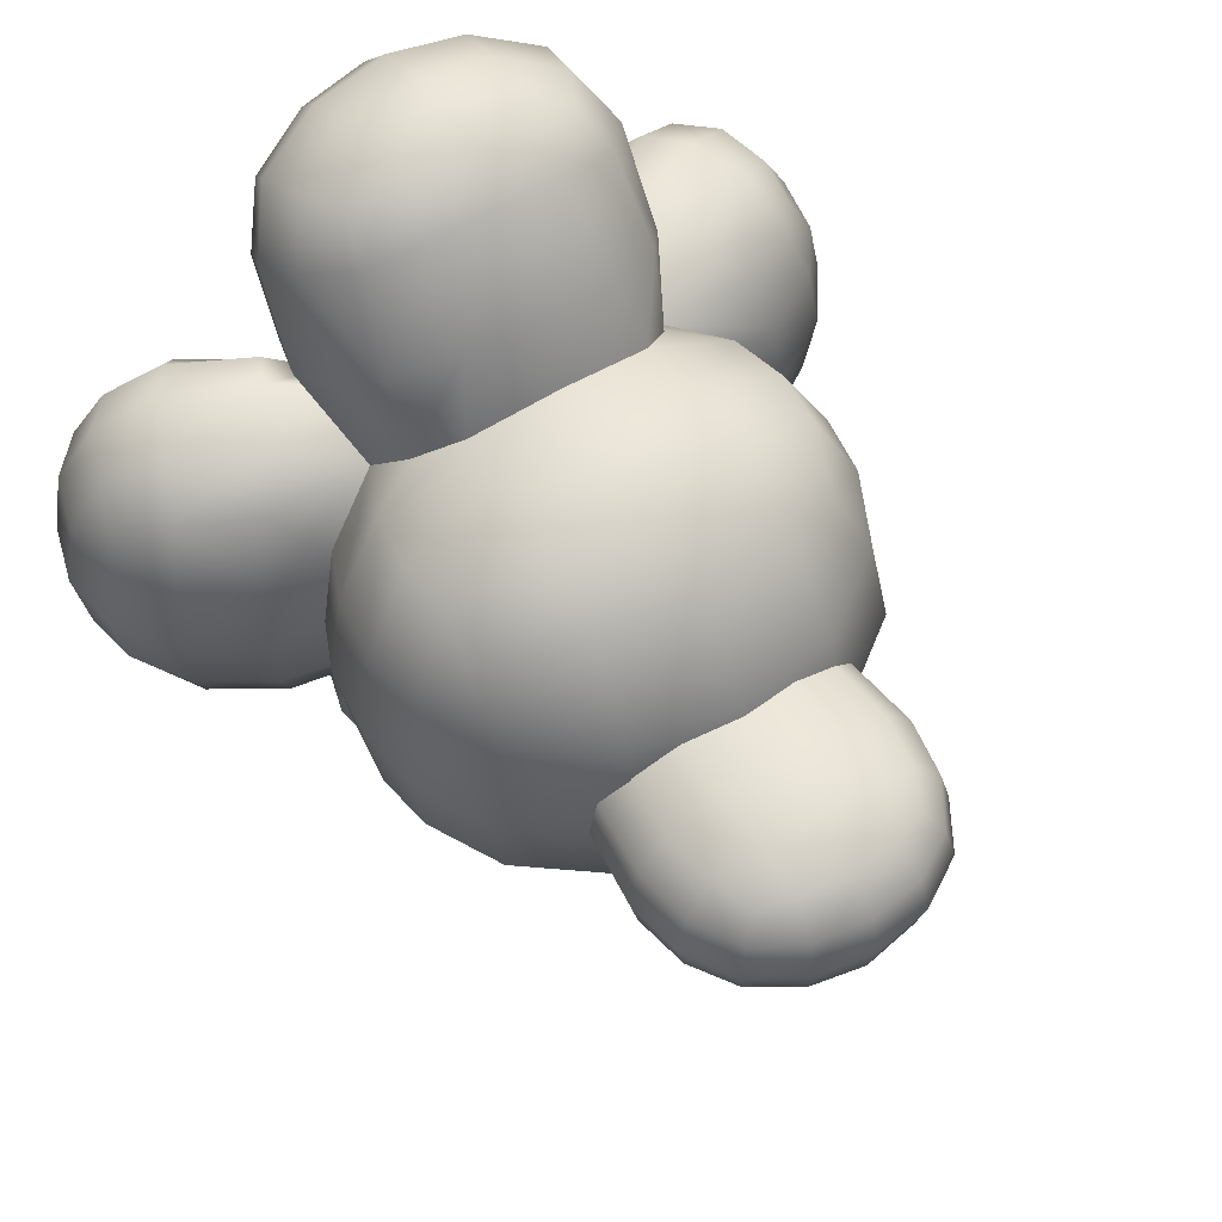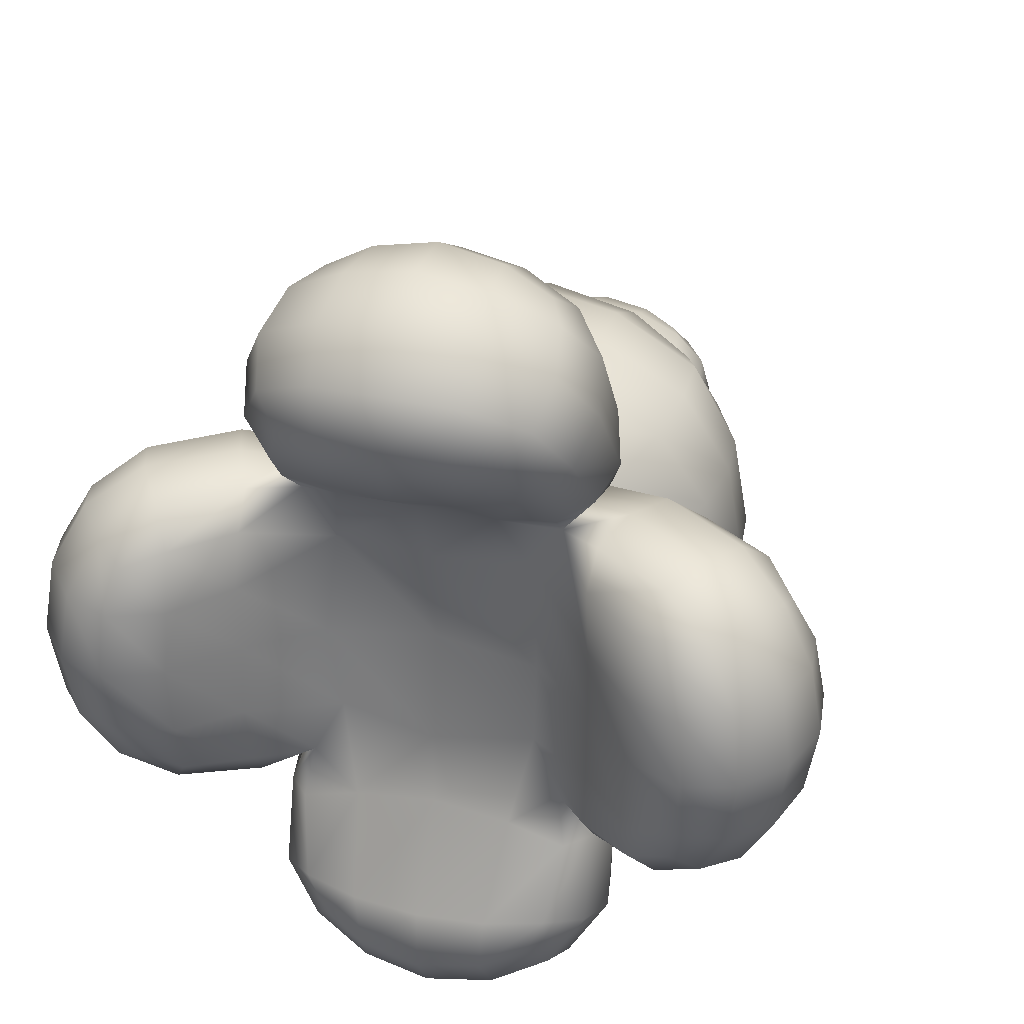
<metadata>
{"format":"obj","ext":"obj","renderer":"f3d","projection":"perspective","resolution":1024,"background":"white","views":[{"elev":55.8,"azim":57.3,"up":"+Z"},{"elev":32.1,"azim":-72.6,"up":"+Z"}]}
</metadata>
<code>
g default
v 1.099 0.2507 0.1852
v 1.099 -0.2524 0.1852
v 1.099 0.2507 -0.1526
v 1.099 -0.2524 -0.1526
v 0.5943 -0.3782 -0.09081
v 0.5943 -0.3782 0.1237
v 0.561 -0.1621 0.2706
v 0.561 0.1603 0.2706
v 1.009 -0.1621 0.2708
v 1.009 0.1603 0.2708
v 1.009 0.3764 0.1237
v 1.009 -0.3782 0.1237
v 1.225 -0.1621 0.1237
v 1.225 0.1603 0.1237
v 1.225 -0.1621 -0.09566
v 1.225 0.1603 -0.09566
v 0.8385 -0.000877 0.3093
v 1.281 -0.000876 0.01394
v 0.8385 -0.000875 -0.2362
v 0.8474 -0.4348 0.01394
v 0.8474 0.433 0.01394
v 0.5868 0.295 0.2153
v 0.5509 -0.000877 0.2891
v 0.8355 0.1723 0.2895
v 0.5868 -0.2967 0.2153
v 0.8355 -0.1741 0.2895
v 1.021 -0.000877 0.2895
v 0.9966 -0.2967 0.2153
v 1.143 -0.1501 0.2153
v 0.9966 0.295 0.2153
v 1.143 0.1483 0.2153
v 1.143 0.295 0.1155
v 1.252 -0.000876 0.1319
v 1.252 0.1723 0.01394
v 1.143 -0.2967 0.1155
v 1.252 -0.1741 0.01394
v 1.252 -0.000876 -0.1037
v 1.143 -0.2967 -0.08764
v 1.143 -0.1501 -0.1792
v 1.143 0.295 -0.08764
v 1.143 0.1483 -0.1792
v 0.9966 0.295 -0.1788
v 1.021 -0.000875 -0.23
v 0.8355 0.1723 -0.2289
v 0.9966 -0.2967 -0.1788
v 0.8355 -0.1741 -0.2289
v 0.5514 -0.000875 -0.2171
v 0.5868 -0.2967 -0.1682
v 0.5868 0.295 -0.1682
v 0.845 -0.4056 -0.1016
v 0.5945 -0.4056 0.01394
v 1.021 -0.4056 0.01394
v 0.845 -0.4056 0.1319
v 0.845 0.4039 -0.1016
v 1.021 0.4039 0.01394
v 0.5945 0.4039 0.01394
v 0.845 0.4039 0.1319
v 0.5943 0.3764 -0.09081
v 0.5612 0.1603 -0.209
v 0.5612 -0.1621 -0.209
v 0.8381 0.3168 0.2302
v 0.8381 -0.3186 0.2302
v 1.165 -0.000877 0.2302
v 0.5943 0.3764 0.1237
v 1.009 0.3764 -0.09541
v 1.165 0.3168 0.01394
v 1.165 -0.3186 0.01394
v 1.009 -0.3782 -0.09541
v 1.165 -0.000875 -0.1923
v 1.009 -0.1621 -0.2189
v 1.009 0.1603 -0.2189
v 0.8381 0.3168 -0.1872
v 0.8381 -0.3186 -0.1872
v -0.796 -0.3187 -0.9598
v -0.796 0.3137 -0.9598
v -0.334 -0.3187 -1.063
v -0.334 0.3137 -1.063
v -0.6994 0.4718 -0.8673
v -0.3983 0.4718 -0.9346
v -0.1864 0.2002 -0.9821
v -0.1864 -0.2051 -0.9821
v -0.1479 0.2613 -0.6344
v -0.1479 -0.2663 -0.6344
v -0.6298 -0.002474 -1.227
v -0.1147 -0.002476 -0.8318
v -0.682 -0.002476 -0.5401
v -0.494 0.5036 -0.6114
v -0.494 -0.5085 -0.6114
v -0.7862 -0.002475 -1.156
v -0.622 -0.2202 -1.192
v -0.8437 0.1851 -1.005
v -0.7314 0.3694 -1.03
v -0.622 0.2153 -1.192
v -0.4521 -0.002474 -1.23
v -0.4463 0.3694 -1.094
v -0.3025 0.1851 -1.126
v -0.4463 -0.3744 -1.094
v -0.3025 -0.19 -1.126
v -0.263 -0.3744 -0.9497
v -0.1627 -0.002475 -1.003
v -0.1401 -0.2229 -0.8138
v -0.263 0.3694 -0.9497
v -0.1401 0.218 -0.8138
v -0.1244 -0.002476 -0.6804
v -0.2439 0.3742 -0.5269
v -0.244 -0.3792 -0.5269
v -0.5728 -0.4336 -0.4826
v -0.6863 -0.002507 -0.301
v -0.7001 -0.2381 -0.5541
v -0.581 0.438 -0.4853
v -0.7001 0.2331 -0.5541
v -0.863 -0.002476 -0.8374
v -0.7932 0.3694 -0.8311
v -0.7932 -0.3744 -0.8311
v -0.6328 0.4696 -0.599
v -0.5597 0.5063 -0.9137
v -0.3537 0.4264 -0.4128
v -0.336 0.4563 -0.6659
v -0.6328 -0.4745 -0.599
v -0.3564 -0.433 -0.4151
v -0.5597 -0.5113 -0.9137
v -0.336 -0.4613 -0.6659
v -0.7667 -0.2051 -1.125
v -0.8686 -0.002475 -1.027
v -0.6994 -0.4768 -0.8673
v -0.5986 -0.4018 -1.088
v -0.8443 -0.2051 -0.8349
v -0.5986 0.3969 -1.088
v -0.8443 0.2002 -0.8349
v -0.287 -0.002475 -1.157
v -0.7667 0.2002 -1.125
v -0.4565 0.2002 -1.195
v -0.2312 -0.3954 -0.7503
v -0.2312 0.3905 -0.7503
v -0.4565 -0.2051 -1.195
v -0.3983 -0.4768 -0.9346
v -0.6362 0.2923 -0.279
v -0.6362 -0.2969 -0.279
v -0.6664 -0.3826 -0.4448
v -0.6664 0.3783 -0.4448
v -0.8437 -0.19 -1.005
v -0.7314 -0.3744 -1.03
v -1.009 -0.7942 0.3316
v -1.009 -0.7942 -0.3008
v -0.5912 -1.017 0.3316
v -0.5912 -1.017 -0.3008
v -0.8911 -0.7307 -0.4589
v -0.6189 -0.876 -0.4589
v -0.4273 -0.9782 -0.1872
v -0.4273 -0.9782 0.2181
v -0.2952 -0.5941 -0.2374
v -0.2952 -0.5941 0.2682
v -0.92 -1.096 0.01541
v -0.2855 -0.7977 0.01541
v -0.8469 -0.5145 0.01541
v -0.6489 -0.5697 -0.5211
v -0.6489 -0.5697 0.5519
v -1.052 -0.9854 0.01541
v -0.9031 -1.065 0.2332
v -1.067 -0.8251 -0.1721
v -0.9654 -0.8792 -0.3565
v -0.9031 -1.065 -0.2023
v -0.7495 -1.147 0.01541
v -0.7076 -1.017 -0.3565
v -0.5776 -1.086 -0.1721
v -0.7076 -1.017 0.3873
v -0.5776 -1.086 0.203
v -0.4925 -0.9266 0.3873
v -0.4099 -1.004 0.01541
v -0.312 -0.7862 0.2296
v -0.4925 -0.9266 -0.3565
v -0.312 -0.7862 -0.1988
v -0.2762 -0.6471 0.01541
v -0.3564 -0.433 0.4459
v -0.6664 -0.3826 0.4756
v -0.6863 -0.3189 0.01541
v -0.8651 -0.5169 0.2296
v -0.8651 -0.5169 -0.1988
v -1.028 -0.6708 0.01541
v -0.9719 -0.6709 -0.3565
v -0.9719 -0.6709 0.3873
v -0.7674 -0.5127 -0.4728
v -0.7688 -0.8128 -0.4934
v -0.4853 -0.6372 -0.485
v -0.7674 -0.5127 0.5036
v -0.5728 -0.4336 0.5134
v -0.7688 -0.8128 0.5242
v -0.4853 -0.6372 0.5158
v -1.025 -0.9614 0.2181
v -1.097 -0.8397 0.01541
v -0.8911 -0.7307 0.4897
v -0.8526 -0.9699 0.4148
v -1.022 -0.6609 0.2181
v -0.8526 -0.9699 -0.384
v -1.022 -0.6609 -0.1872
v -0.5709 -1.12 0.01541
v -1.025 -0.9614 -0.1872
v -0.7443 -1.111 -0.1872
v -0.3827 -0.7232 0.4082
v -0.3827 -0.7232 -0.3774
v -0.7442 -1.111 0.2181
v -0.6189 -0.876 0.4897
v -0.6362 -0.297 0.3099
v -0.846 -0.5051 0.4082
v -0.846 -0.5051 -0.3774
v -1.067 -0.8251 0.203
v -0.9654 -0.8793 0.3873
v -1.009 0.7898 -0.3008
v -1.009 0.7898 0.3316
v -0.5913 1.013 -0.3008
v -0.5913 1.013 0.3316
v -0.8913 0.7264 0.4897
v -0.619 0.8716 0.4897
v -0.4274 0.9738 0.2181
v -0.4274 0.9738 -0.1872
v -0.2934 0.5873 0.2672
v -0.2934 0.5873 -0.2364
v -0.9202 1.092 0.01542
v -0.2855 0.7932 0.01541
v -0.8469 0.5101 0.01542
v -0.6489 0.5653 0.5519
v -0.6489 0.5653 -0.5211
v -1.052 0.9811 0.01542
v -0.9033 1.06 -0.2023
v -1.067 0.8207 0.203
v -0.9655 0.8749 0.3873
v -0.9033 1.06 0.2332
v -0.7497 1.142 0.01542
v -0.7078 1.012 0.3873
v -0.5778 1.082 0.203
v -0.7078 1.012 -0.3565
v -0.5778 1.082 -0.1721
v -0.4927 0.9222 -0.3565
v -0.41 0.9998 0.01541
v -0.312 0.7818 -0.1988
v -0.4927 0.9222 0.3873
v -0.312 0.7818 0.2296
v -0.2734 0.6385 0.01541
v -0.3537 0.426 0.4437
v -0.6863 0.3142 0.01541
v -0.8652 0.5125 -0.1988
v -0.6664 0.3783 0.4756
v -0.8652 0.5125 0.2296
v -1.028 0.6664 0.01542
v -0.972 0.6665 0.3873
v -0.972 0.6665 -0.3565
v -0.7674 0.5083 0.5036
v -0.769 0.8084 0.5242
v -0.5809 0.438 0.5161
v -0.4853 0.6328 0.5158
v -0.7674 0.5083 -0.4728
v -0.769 0.8084 -0.4934
v -0.4853 0.6328 -0.485
v -1.025 0.957 -0.1872
v -1.097 0.8353 0.01542
v -0.8913 0.7264 -0.4589
v -0.8528 0.9656 -0.384
v -1.022 0.6565 -0.1872
v -0.8528 0.9656 0.4148
v -1.022 0.6565 0.2181
v -0.5711 1.116 0.01542
v -1.025 0.957 0.2181
v -0.7444 1.107 0.2181
v -0.3827 0.7188 -0.3774
v -0.3827 0.7188 0.4082
v -0.7444 1.107 -0.1872
v -0.619 0.8716 -0.4589
v -0.6362 0.2923 0.3099
v -0.8461 0.5007 -0.3774
v -0.8461 0.5007 0.4082
v -1.067 0.8207 -0.1721
v -0.9656 0.8749 -0.3565
v 0.367 -0.4775 0.4904
v 0.367 -0.4775 -0.4596
v 0.367 0.4725 0.4904
v 0.367 0.4725 -0.4596
v 0.2353 -0.2855 -0.6469
v 0.6367 -0.3016 -0.2838
v 0.6367 -0.3016 0.3146
v 0.6367 0.2967 -0.2838
v 0.6367 0.2967 0.3146
v 0.2353 0.2805 0.6777
v 0.2353 0.2805 -0.6469
v 0.2353 0.6599 -0.2676
v 0.2353 0.6598 0.2984
v -0.1322 -0.7098 0.01541
v 0.7417 -0.002478 0.0154
v -0.1052 0.7075 0.01541
v -0.6205 -0.002478 0.01541
v -0.1244 -0.00248 0.7112
v -0.133 -0.6642 0.2986
v -0.133 -0.6642 -0.2678
v 0.2586 -0.7076 0.01541
v 0.2034 -0.5383 -0.5204
v 0.4522 -0.557 -0.2643
v 0.2034 -0.5383 0.5512
v 0.4523 -0.557 0.2951
v 0.4523 -0.2822 0.57
v 0.6876 -0.3239 0.0154
v 0.6876 -0.002479 0.3368
v 0.4522 -0.2822 -0.5392
v 0.6876 -0.002477 -0.306
v 0.6876 0.319 0.01541
v 0.4522 0.2772 -0.5392
v 0.4522 0.5521 -0.2643
v 0.4523 0.2772 0.57
v 0.4523 0.5521 0.2951
v 0.2034 0.5333 0.5512
v 0.2586 0.7026 0.01541
v -0.1158 0.661 0.2994
v 0.2034 0.5334 -0.5204
v -0.1158 0.661 -0.2685
v -0.6863 -0.002509 0.3318
v 0.2586 -0.002476 -0.6897
v -0.1479 0.2613 0.6652
v -0.1479 -0.2663 0.6652
v 0.2586 -0.00248 0.7205
v -0.2439 -0.3792 0.5577
v -0.1603 -0.5221 0.5169
v -0.1603 -0.5221 -0.4861
v 0.4909 -0.5968 0.0154
v 0.2353 -0.6648 -0.2676
v 0.4909 -0.00248 0.6097
v 0.4909 -0.002476 -0.5789
v 0.2353 -0.6648 0.2984
v 0.4909 0.5918 0.01541
v 0.2353 -0.2855 0.6777
v -0.2439 0.3742 0.5577
v -0.1343 0.5193 0.5372
v -0.1343 0.5193 -0.5063
v -0.9805 0.3176 0.8412
v -0.9805 -0.3226 0.8412
v -0.5685 0.3176 1.131
v -0.5685 -0.3226 1.131
v -0.848 -0.4645 0.7896
v -0.5794 -0.4645 0.9783
v -0.3904 -0.1911 1.111
v -0.3904 0.1862 1.111
v -0.926 -0.002482 1.172
v -0.202 -0.002481 0.8963
v -0.7654 -0.00248 0.5405
v -0.5645 -0.5175 0.6494
v -0.5645 0.5126 0.6494
v -1.05 -0.002481 1.038
v -0.9041 0.2129 1.141
v -1.046 -0.1858 0.8664
v -0.9457 -0.3819 0.9367
v -0.9041 -0.2179 1.141
v -0.7526 -0.002482 1.247
v -0.6915 -0.3819 1.115
v -0.5632 -0.1858 1.206
v -0.6915 0.3769 1.115
v -0.5632 0.1808 1.206
v -0.4526 0.3565 1.048
v -0.3755 -0.002482 1.141
v -0.2269 0.2086 0.8766
v -0.4526 -0.3615 1.048
v -0.2269 -0.2135 0.8766
v -0.786 0.2275 0.5528
v -0.786 -0.2325 0.5528
v -0.9965 -0.00248 0.6937
v -0.9254 -0.3615 0.7159
v -0.9254 0.3565 0.7159
v -0.6937 -0.4819 0.5997
v -0.7295 -0.4992 0.8921
v -0.4104 -0.4662 0.7273
v -0.6937 0.4769 0.5997
v -0.7295 0.4943 0.8921
v -0.4104 0.4612 0.7273
v -1.019 0.1969 1.016
v -1.079 -0.002481 0.8779
v -0.848 0.4596 0.7896
v -0.8384 0.4061 1.047
v -0.9771 0.1862 0.6988
v -0.8384 -0.4111 1.047
v -0.9771 -0.1911 0.6988
v -0.5606 -0.002482 1.242
v -1.019 -0.2018 1.016
v -0.7424 -0.2018 1.21
v -0.3129 0.3864 0.8015
v -0.3129 -0.3914 0.8015
v -0.7424 0.1969 1.21
v -0.5794 0.4596 0.9783
v -1.046 0.1808 0.8664
v -0.9457 0.3769 0.9367
v -0.7026 0.4038 -0.6005
v -0.7026 -0.4084 -0.6005
v -0.7759 -0.3955 0.5736
v -0.7759 0.3908 0.5736
v 0.06855 -0.7336 0.01541
v 0.05609 -0.6879 -0.2777
v 0.02548 -0.5488 -0.5215
v 0.03188 -0.2855 -0.6637
v 0.05614 -0.002503 -0.7097
v 0.03188 0.2805 -0.6637
v 0.03904 0.5449 -0.532
v 0.06508 0.6838 -0.2781
v 0.08261 0.73 0.01541
v 0.06509 0.6838 0.3089
v 0.03905 0.5449 0.5628
v 0.03189 0.2805 0.6946
v 0.05615 -0.002507 0.7405
v 0.03189 -0.2855 0.6946
v 0.02548 -0.5488 0.5523
v 0.0561 -0.6879 0.3085
g FoodMediumRLowerLeg
f 8 23 17 24
f 22 8 24 61
f 7 25 62 26
f 23 7 26 17
f 17 26 9 27
f 26 62 28 9
f 9 28 2 29
f 27 9 29 63
f 61 24 10 30
f 24 17 27 10
f 10 27 63 31
f 30 10 31 1
f 1 31 14 32
f 31 63 33 14
f 14 33 18 34
f 32 14 34 66
f 63 29 13 33
f 29 2 35 13
f 13 35 67 36
f 33 13 36 18
f 18 36 15 37
f 36 67 38 15
f 15 38 4 39
f 37 15 39 69
f 66 34 16 40
f 34 18 37 16
f 16 37 69 41
f 40 16 41 3
f 3 41 71 42
f 41 69 43 71
f 71 43 19 44
f 42 71 44 72
f 69 39 70 43
f 39 4 45 70
f 70 45 73 46
f 43 70 46 19
f 19 46 60 47
f 46 73 48 60
f 72 44 59 49
f 44 19 47 59
f 48 73 50 5
f 5 50 20 51
f 73 45 68 50
f 45 4 38 68
f 68 38 67 52
f 50 68 52 20
f 20 52 12 53
f 52 67 35 12
f 12 35 2 28
f 53 12 28 62
f 51 20 53 6
f 6 53 62 25
f 3 42 65 40
f 42 72 54 65
f 65 54 21 55
f 40 65 55 66
f 72 49 58 54
f 54 58 56 21
f 21 56 64 57
f 57 64 22 61
f 66 55 11 32
f 55 21 57 11
f 11 57 61 30
f 32 11 30 1
f 74 141 123 142
f 141 124 89 123
f 123 89 84 90
f 142 123 90 126
f 124 91 131 89
f 91 75 92 131
f 131 92 128 93
f 89 131 93 84
f 84 93 132 94
f 93 128 95 132
f 132 95 77 96
f 94 132 96 130
f 126 90 135 97
f 90 84 94 135
f 135 94 130 98
f 97 135 98 76
f 76 98 81 99
f 98 130 100 81
f 81 100 85 101
f 99 81 101 133
f 130 96 80 100
f 96 77 102 80
f 80 102 134 103
f 100 80 103 85
f 85 103 82 104
f 103 134 105 82
f 133 101 83 106
f 101 85 104 83
f 138 108 86 109
f 108 137 111 86
f 86 111 129 112
f 129 113 75 91
f 112 129 91 124
f 109 86 112 127
f 127 112 124 141
f 114 127 141 74
f 75 113 78 92
f 115 386 140 110
f 78 115 87 116
f 92 78 116 128
f 115 110 117 87
f 87 117 105 118
f 118 105 134
f 128 116 79 95
f 116 87 118 79
f 79 118 134 102
f 95 79 102 77
f 119 107 139 387
f 107 119 88 120
f 114 74 142 125
f 125 142 126 121
f 119 125 121 88
f 88 121 136 122
f 121 126 97 136
f 136 97 76 99
f 122 136 99 133
f 120 88 122 106
f 106 122 133
f 143 206 189 207
f 206 190 158 189
f 189 158 153 159
f 207 189 159 192
f 190 160 197 158
f 160 144 161 197
f 197 161 194 162
f 158 197 162 153
f 153 162 198 163
f 162 194 164 198
f 198 164 146 165
f 163 198 165 196
f 192 159 201 166
f 159 153 163 201
f 201 163 196 167
f 166 201 167 145
f 145 167 150 168
f 167 196 169 150
f 150 169 154 170
f 168 150 170 199
f 196 165 149 169
f 165 146 171 149
f 149 171 200 172
f 169 149 172 154
f 154 172 151 173
f 172 200 120 151
f 199 170 152 174
f 170 154 173 152
f 203 176 155 177
f 175 203 177 204
f 138 139 205 178
f 176 138 178 155
f 155 178 195 179
f 178 205 180 195
f 195 180 144 160
f 179 195 160 190
f 204 177 193 181
f 177 155 179 193
f 193 179 190 206
f 181 193 206 143
f 144 180 147 161
f 180 205 182 147
f 147 182 156 183
f 161 147 183 194
f 205 139 182
f 182 139 107 156
f 156 107 120 184
f 184 120 200
f 194 183 148 164
f 183 156 184 148
f 148 184 200 171
f 164 148 171 146
f 175 204 185
f 175 185 157 186
f 204 181 191 185
f 181 143 207 191
f 191 207 192 187
f 185 191 187 157
f 157 187 202 188
f 187 192 166 202
f 202 166 145 168
f 188 202 168 199
f 186 157 188 174
f 174 188 199
f 208 271 254 272
f 271 255 223 254
f 254 223 218 224
f 272 254 224 257
f 255 225 262 223
f 225 209 226 262
f 262 226 259 227
f 223 262 227 218
f 218 227 263 228
f 227 259 229 263
f 263 229 211 230
f 228 263 230 261
f 257 224 266 231
f 224 218 228 266
f 266 228 261 232
f 231 266 232 210
f 210 232 215 233
f 232 261 234 215
f 215 234 219 235
f 233 215 235 264
f 261 230 214 234
f 230 211 236 214
f 214 236 265 237
f 234 214 237 219
f 219 237 216 238
f 237 265 239 216
f 264 235 217 117
f 235 219 238 217
f 137 240 220 241
f 140 137 241 269
f 268 242 270 243
f 240 268 243 220
f 220 243 260 244
f 243 270 245 260
f 260 245 209 225
f 244 260 225 255
f 269 241 258 246
f 241 220 244 258
f 258 244 255 271
f 246 258 271 208
f 209 245 212 226
f 245 270 247 212
f 212 247 221 248
f 226 212 248 259
f 270 242 247
f 247 242 249 221
f 221 249 239 250
f 250 239 265
f 259 248 213 229
f 248 221 250 213
f 213 250 265 236
f 229 213 236 211
f 140 269 251
f 140 251 222 110
f 269 246 256 251
f 246 208 272 256
f 256 272 257 252
f 251 256 252 222
f 222 252 267 253
f 252 257 231 267
f 267 231 210 233
f 253 267 233 264
f 110 222 253 117
f 117 253 264
f 152 173 286 291
f 174 152 291 319
f 151 120 320 292
f 173 151 292 286
f 390 391 322 293
f 391 392 294 322
f 322 294 274 295
f 293 322 295 321
f 404 405 325 296
f 405 390 293 325
f 325 293 321 297
f 296 325 297 273
f 273 297 279 298
f 297 321 299 279
f 279 299 287 300
f 298 279 300 323
f 321 295 278 299
f 295 274 301 278
f 278 301 324 302
f 299 278 302 287
f 287 302 280 303
f 302 324 304 280
f 280 304 276 305
f 303 280 305 326
f 323 300 281 306
f 300 287 303 281
f 281 303 326 307
f 306 281 307 275
f 275 307 285 308
f 307 326 309 285
f 285 309 398 399
f 308 285 399 400
f 326 305 284 309
f 305 276 311 284
f 284 311 396 397
f 309 284 397 398
f 288 312 217 238
f 312 330 117 217
f 329 310 216 239
f 310 288 238 216
f 268 240 289 313
f 240 137 108 289
f 289 108 138 176
f 313 289 176 203
f 394 395 283 314
f 395 396 311 283
f 283 311 276 304
f 314 283 304 324
f 392 393 277 294
f 393 394 314 277
f 277 314 324 301
f 294 277 301 274
f 239 328 329
f 318 174 319
f 402 403 327 317
f 403 404 296 327
f 327 296 273 298
f 317 327 298 323
f 400 401 282 308
f 401 402 317 282
f 282 317 323 306
f 308 282 306 275
f 120 106 320
f 330 105 117
f 82 105 330
f 320 106 83
f 318 319 316
f 329 328 315
f 331 384 370 385
f 384 371 344 370
f 370 344 339 345
f 385 370 345 373
f 371 346 378 344
f 346 332 347 378
f 378 347 375 348
f 344 378 348 339
f 339 348 379 349
f 348 375 350 379
f 379 350 334 351
f 349 379 351 377
f 373 345 382 352
f 345 339 349 382
f 382 349 377 353
f 352 382 353 333
f 333 353 338 354
f 353 377 355 338
f 338 355 340 356
f 354 338 356 380
f 377 351 337 355
f 351 334 357 337
f 337 357 381 358
f 355 337 358 340
f 340 358 316 290
f 358 381 318 316
f 380 356 315 328
f 356 340 290 315
f 268 313 341 359
f 313 203 360 341
f 341 360 376 361
f 376 362 332 346
f 361 376 346 371
f 359 341 361 374
f 374 361 371 384
f 363 374 384 331
f 332 362 335 347
f 364 388 175 186
f 335 364 342 365
f 347 335 365 375
f 364 186 174 342
f 342 174 318 366
f 366 318 381
f 375 365 336 350
f 365 342 366 336
f 336 366 381 357
f 350 336 357 334
f 367 249 242 389
f 249 367 343 239
f 363 331 385 372
f 372 385 373 368
f 367 372 368 343
f 343 368 383 369
f 368 373 352 383
f 383 352 333 354
f 369 383 354 380
f 239 343 369 328
f 328 369 380
f 113 386 115 78
f 111 386 113 129
f 387 109 127 114
f 119 387 114 125
f 362 388 364 335
f 360 388 362 376
f 389 359 374 363
f 367 389 363 372
f 139 138 109 387
f 360 203 175 388
f 111 137 140 386
f 242 268 359 389
f 286 292 391 390
f 292 320 392 391
f 320 83 393 392
f 83 104 394 393
f 104 82 395 394
f 82 330 396 395
f 397 396 330 312
f 398 397 312 288
f 399 398 288 310
f 400 399 310 329
f 329 315 401 400
f 315 290 402 401
f 290 316 403 402
f 316 319 404 403
f 319 291 405 404
f 291 286 390 405

</code>
